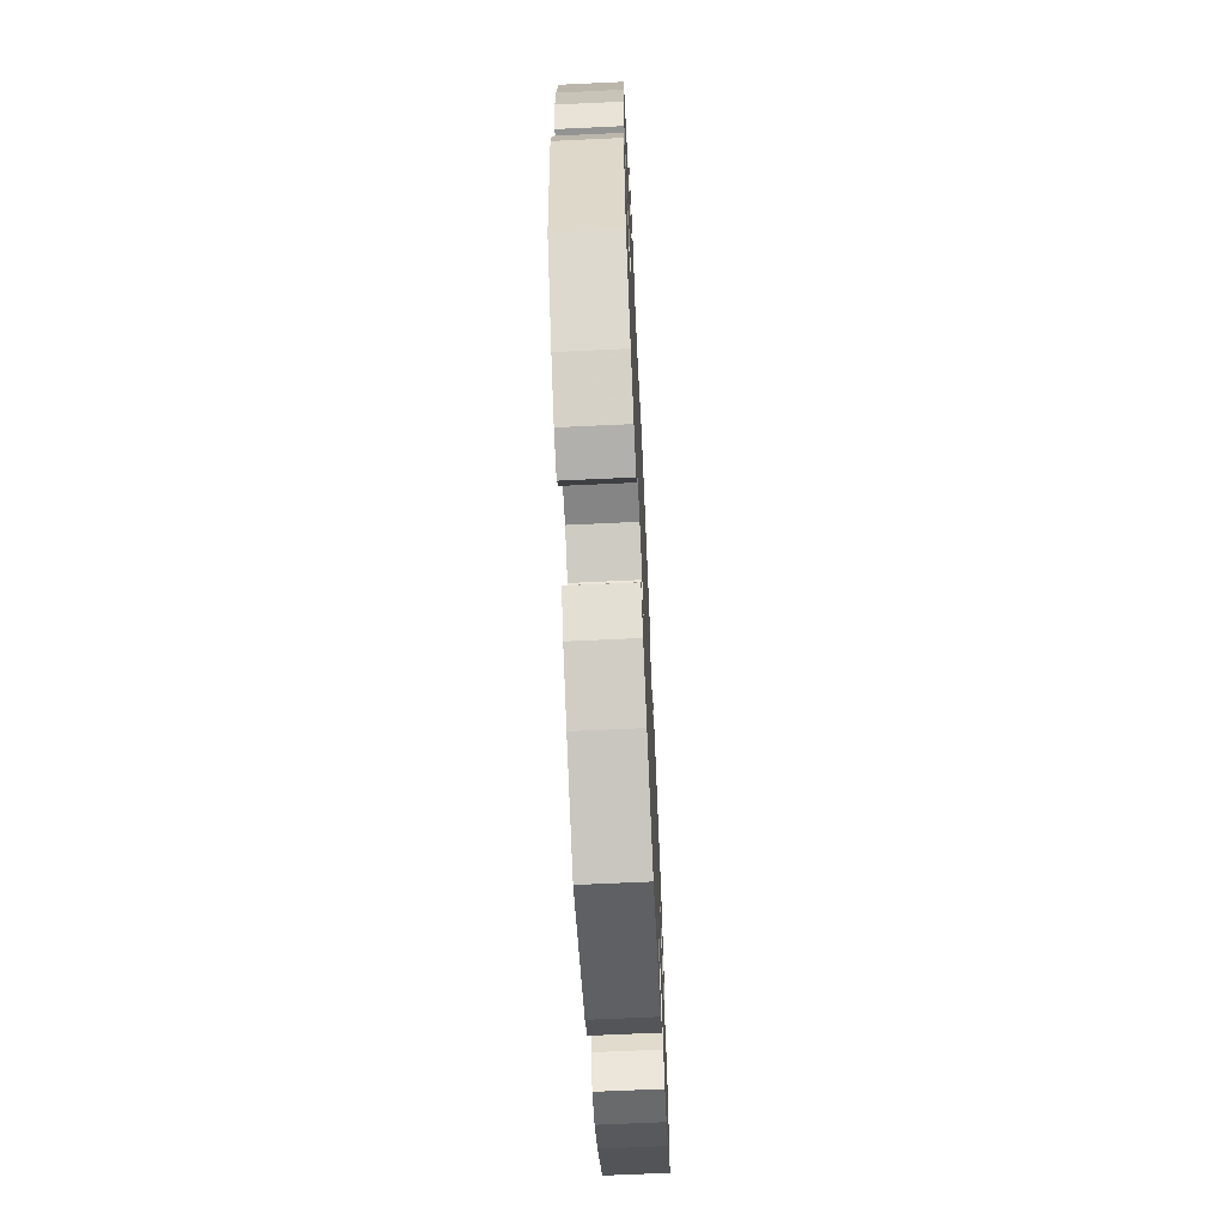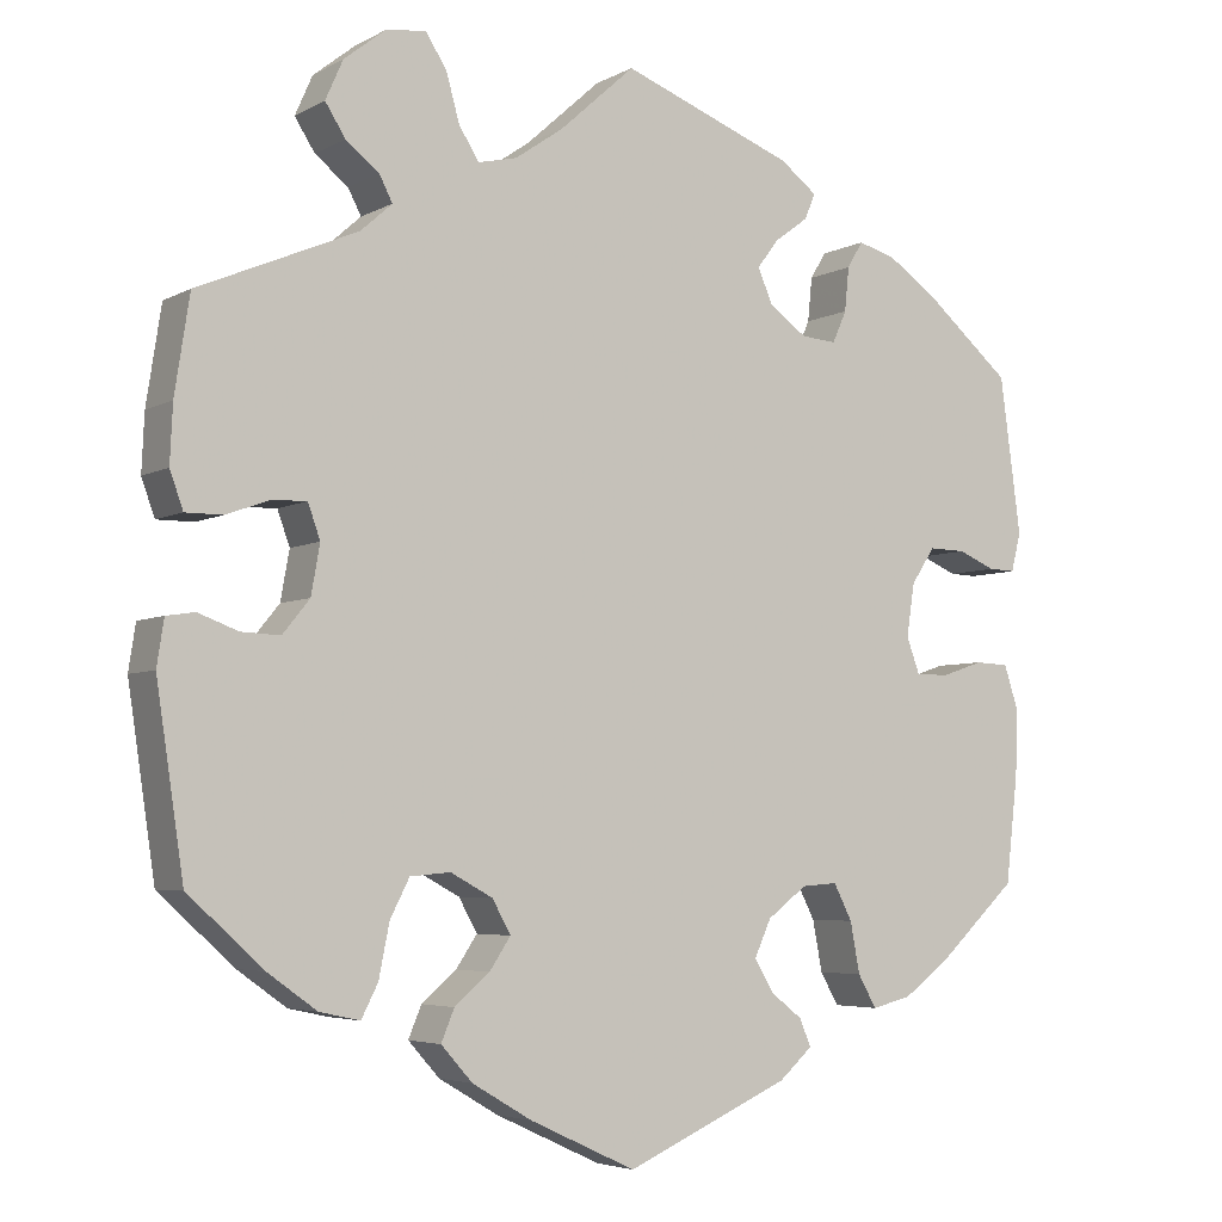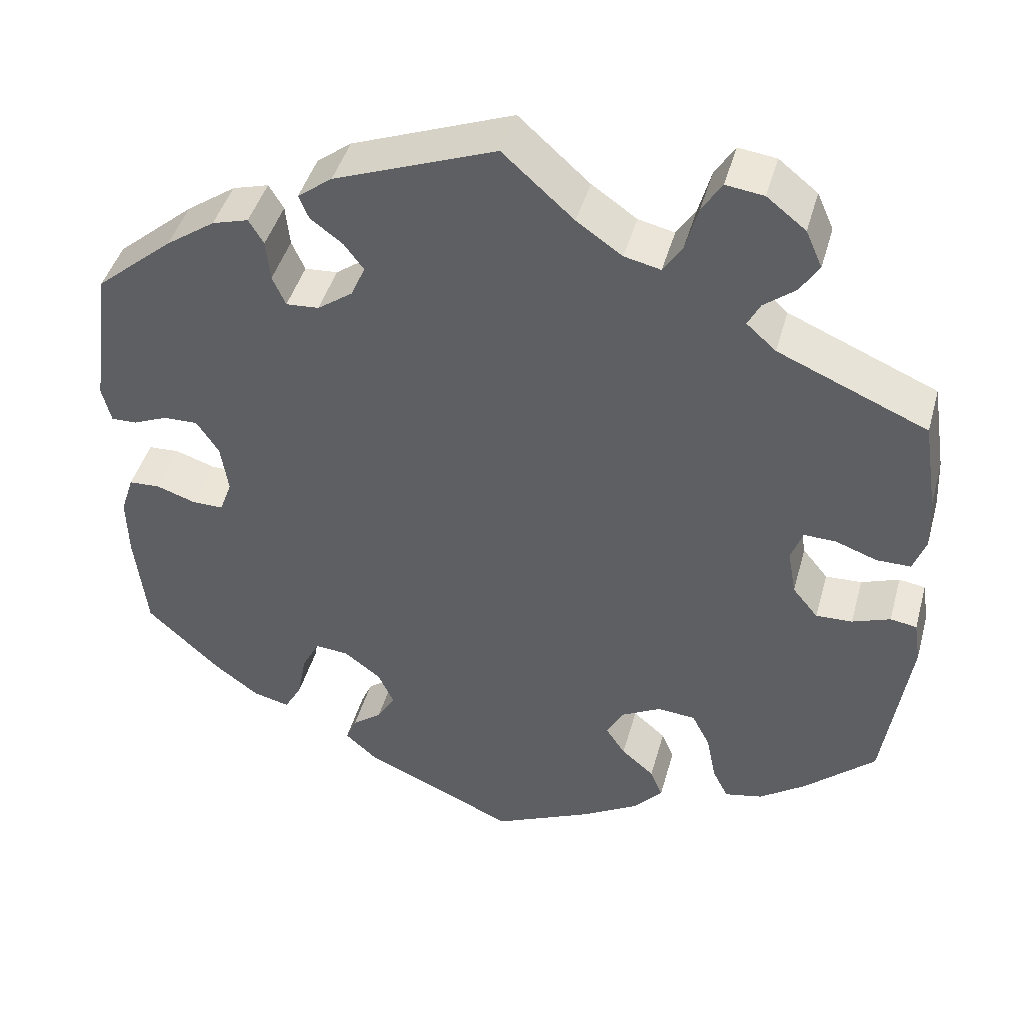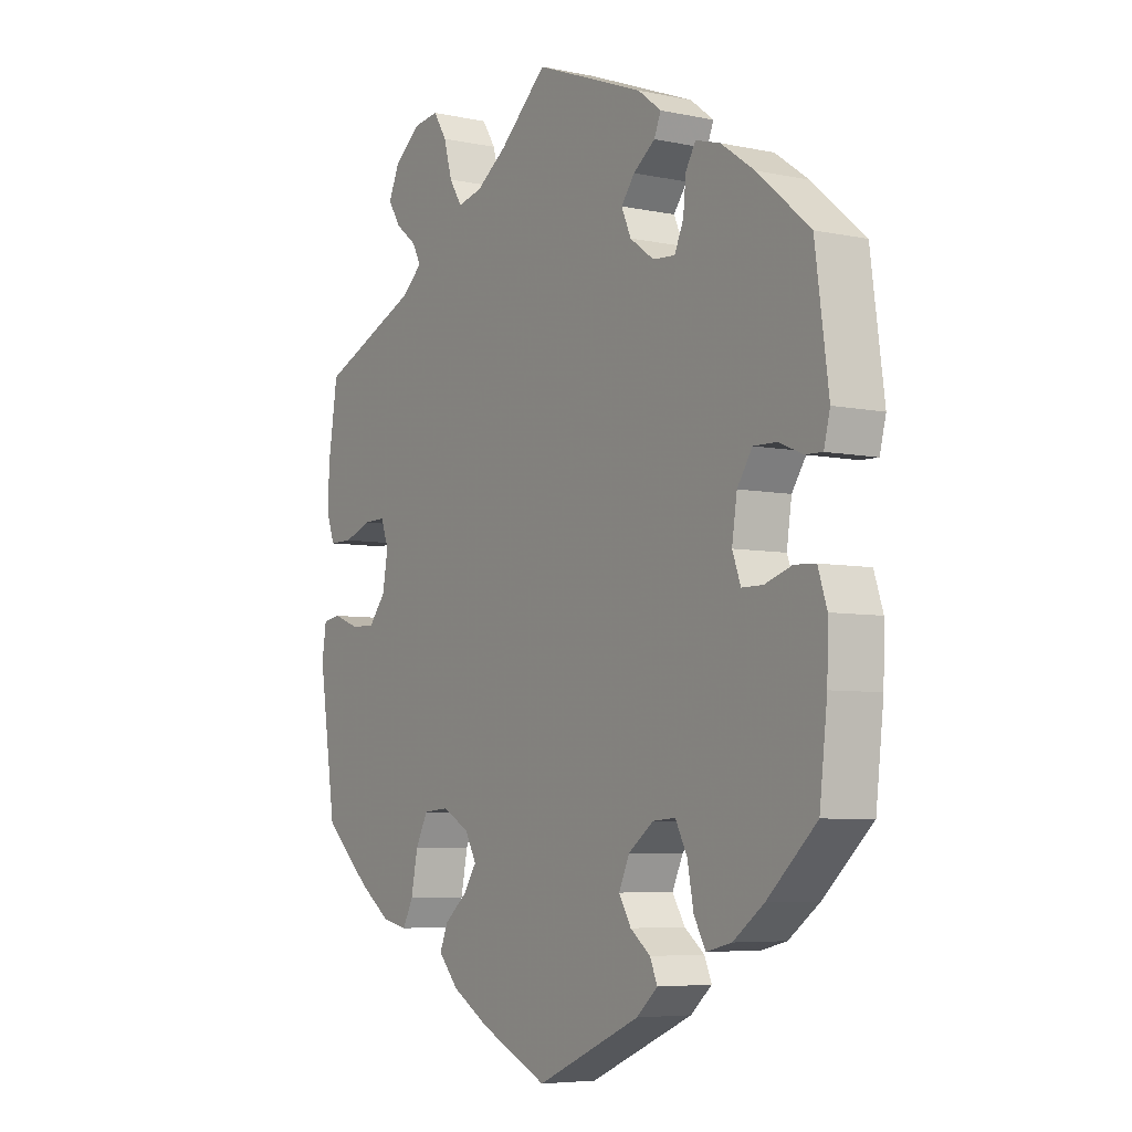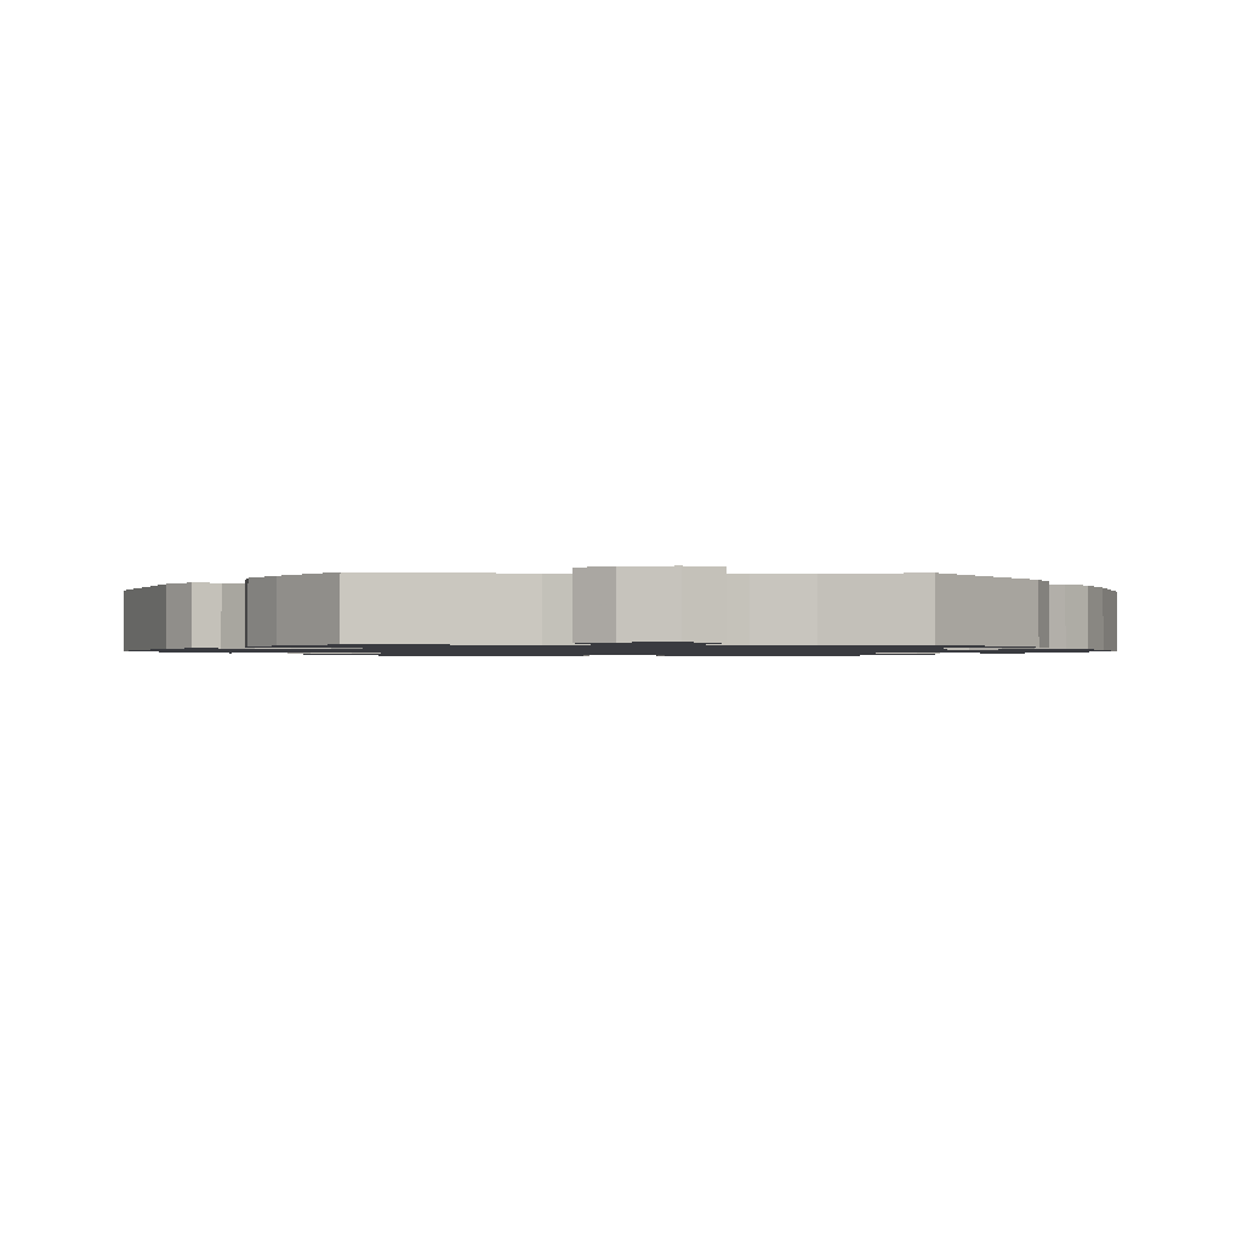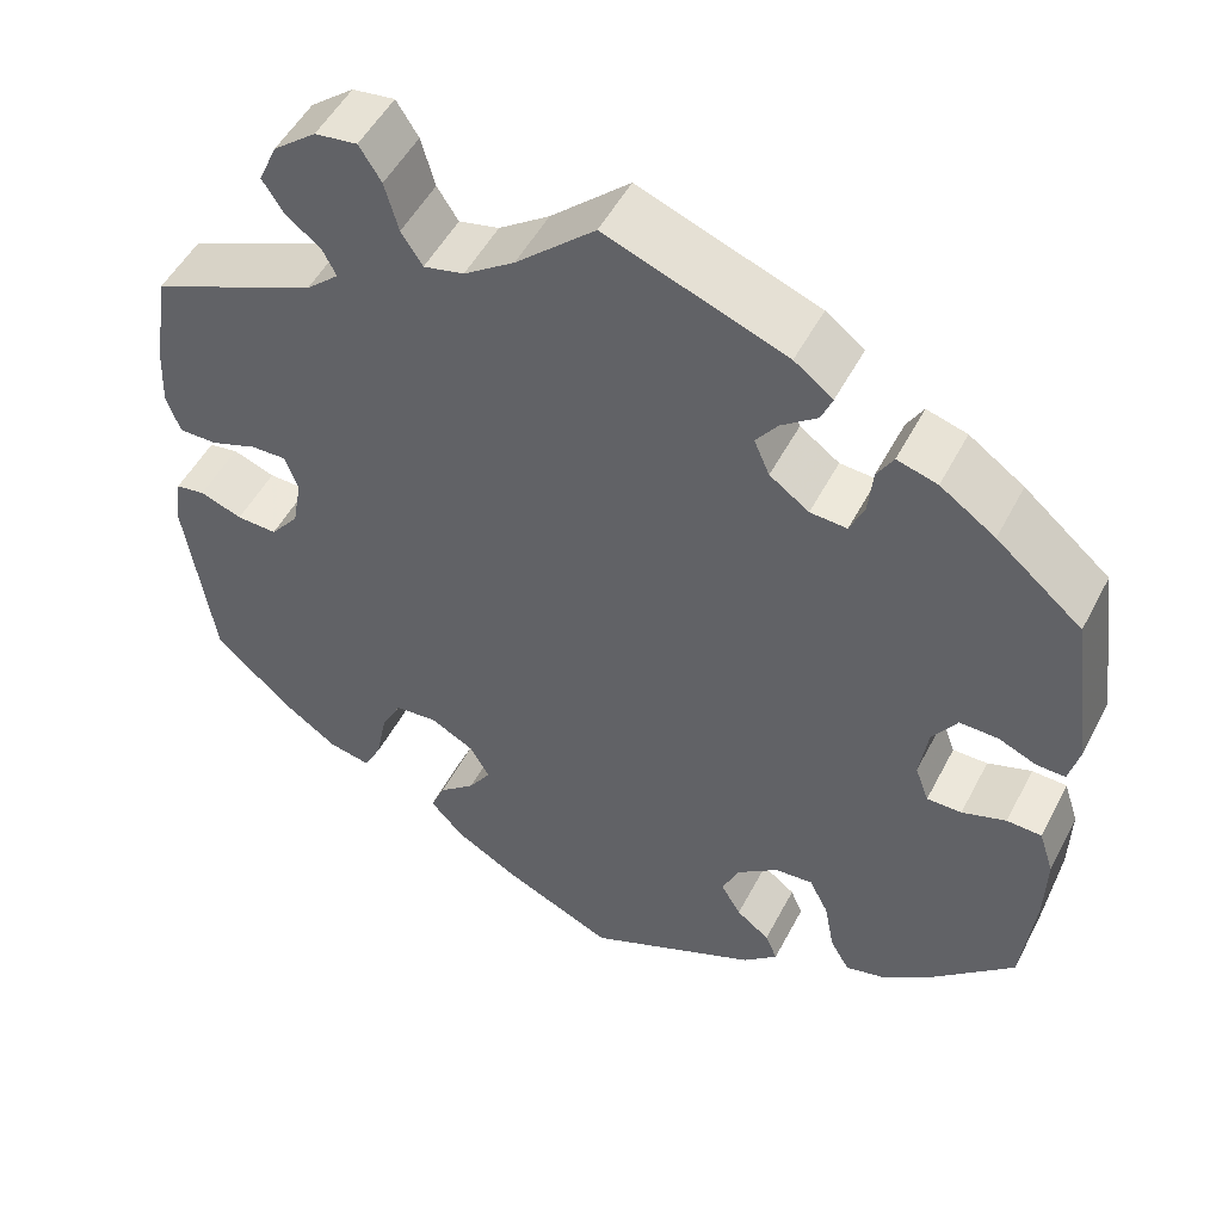
<metadata>
{"format":"obj","ext":"obj","renderer":"f3d","projection":"perspective","resolution":1024,"background":"white","views":[{"elev":-66.6,"azim":-87.3,"up":"+Z"},{"elev":-4.7,"azim":-31.7,"up":"+Z"},{"elev":44.1,"azim":-164.7,"up":"+Z"},{"elev":-5.8,"azim":57.2,"up":"+Z"},{"elev":-1.4,"azim":-31.7,"up":"+Y"},{"elev":50.6,"azim":26.8,"up":"+Z"}]}
</metadata>
<code>
v 0.196 0.07 0.503
v 0.238 0.07 0.471
v 0.226 0.07 0.442
v 0.187 0.07 0.413
v 0.163 0.07 0.381
v 0.18 0.07 0.342
v 0.223 0.07 0.311
v 0.263 0.07 0.308
v 0.279 0.07 0.344
v 0.284 0.07 0.394
v 0.302 0.07 0.424
v 0.346 0.07 0.411
v 0.406 0.07 0.369
v 0.5 0.07 0.289
v 0.524 0.07 0.111
v 0.513 0.07 0.067
v 0.482 0.07 0.068
v 0.44 0.07 0.086
v 0.398 0.07 0.087
v 0.371 0.07 0.046
v 0.362 0.07 -0.014
v 0.377 0.07 -0.055
v 0.415 0.07 -0.055
v 0.463 0.07 -0.039
v 0.501 0.07 -0.041
v 0.517 0.07 -0.09
v 0.515 0.07 -0.165
v 0.501 0.07 -0.288
v 0.413 0.07 -0.37
v 0.358 0.07 -0.411
v 0.313 0.07 -0.422
v 0.292 0.07 -0.385
v 0.281 0.07 -0.327
v 0.26 0.07 -0.286
v 0.219 0.07 -0.289
v 0.174 0.07 -0.323
v 0.155 0.07 -0.365
v 0.177 0.07 -0.402
v 0.213 0.07 -0.43
v 0.226 0.07 -0.461
v 0.188 0.07 -0.495
v 0.001 0.07 -0.578
v -0.12 0.07 -0.522
v -0.188 0.07 -0.482
v -0.224 0.07 -0.442
v -0.209 0.07 -0.406
v -0.169 0.07 -0.372
v -0.145 0.07 -0.336
v -0.166 0.07 -0.298
v -0.214 0.07 -0.272
v -0.26 0.07 -0.276
v -0.282 0.07 -0.319
v -0.294 0.07 -0.379
v -0.313 0.07 -0.416
v -0.359 0.07 -0.406
v -0.415 0.07 -0.366
v -0.501 0.07 -0.288
v -0.532 0.07 -0.08
v -0.524 0.07 -0.028
v -0.492 0.07 -0.023
v -0.446 0.07 -0.04
v -0.402 0.07 -0.042
v -0.371 0.07 -0.004
v -0.361 0.07 0.052
v -0.375 0.07 0.091
v -0.414 0.07 0.09
v -0.464 0.07 0.072
v -0.506 0.07 0.072
v -0.521 0.07 0.114
v -0.518 0.07 0.179
v -0.501 0.07 0.289
v -0.32 0.07 0.366
v -0.284 0.07 0.398
v -0.299 0.07 0.427
v -0.337 0.07 0.457
v -0.36 0.07 0.493
v -0.34 0.07 0.538
v -0.293 0.07 0.575
v -0.247 0.07 0.581
v -0.223 0.07 0.543
v -0.208 0.07 0.489
v -0.185 0.07 0.453
v -0.141 0.07 0.463
v -0.086 0.07 0.501
v 0 0.07 0.578
v 0.196 0 0.503
v 0.238 0 0.471
v 0.226 0 0.442
v 0.187 0 0.413
v 0.163 0 0.381
v 0.18 0 0.342
v 0.223 0 0.311
v 0.263 0 0.308
v 0.279 0 0.344
v 0.284 0 0.394
v 0.302 0 0.424
v 0.346 0 0.411
v 0.406 0 0.369
v 0.5 0 0.289
v 0.524 0 0.111
v 0.513 0 0.067
v 0.482 0 0.068
v 0.44 0 0.086
v 0.398 0 0.087
v 0.371 0 0.046
v 0.362 0 -0.014
v 0.377 0 -0.055
v 0.415 0 -0.055
v 0.463 0 -0.039
v 0.501 0 -0.041
v 0.517 0 -0.09
v 0.515 0 -0.165
v 0.501 0 -0.288
v 0.413 0 -0.37
v 0.358 0 -0.411
v 0.313 0 -0.422
v 0.292 0 -0.385
v 0.281 0 -0.327
v 0.26 0 -0.286
v 0.219 0 -0.289
v 0.174 0 -0.323
v 0.155 0 -0.365
v 0.177 0 -0.402
v 0.213 0 -0.43
v 0.226 0 -0.461
v 0.188 0 -0.495
v 0.001 0 -0.578
v -0.12 0 -0.522
v -0.188 0 -0.482
v -0.224 0 -0.442
v -0.209 0 -0.406
v -0.169 0 -0.372
v -0.145 0 -0.336
v -0.166 0 -0.298
v -0.214 0 -0.272
v -0.26 0 -0.276
v -0.282 0 -0.319
v -0.294 0 -0.379
v -0.313 0 -0.416
v -0.359 0 -0.406
v -0.415 0 -0.366
v -0.501 0 -0.288
v -0.532 0 -0.08
v -0.524 0 -0.028
v -0.492 0 -0.023
v -0.446 0 -0.04
v -0.402 0 -0.042
v -0.371 0 -0.004
v -0.361 0 0.052
v -0.375 0 0.091
v -0.414 0 0.09
v -0.464 0 0.072
v -0.506 0 0.072
v -0.521 0 0.114
v -0.518 0 0.179
v -0.501 0 0.289
v -0.32 0 0.366
v -0.284 0 0.398
v -0.299 0 0.427
v -0.337 0 0.457
v -0.36 0 0.493
v -0.34 0 0.538
v -0.293 0 0.575
v -0.247 0 0.581
v -0.223 0 0.543
v -0.208 0 0.489
v -0.185 0 0.453
v -0.141 0 0.463
v -0.086 0 0.501
v 0 0 0.578
f 84 85 1 2
f 83 84 2 3
f 82 83 3 4
f 78 79 80 81
f 78 81 82
f 77 78 82
f 74 75 76 77
f 73 74 77 82
f 72 73 82 4
f 66 67 68 69
f 65 66 69 70
f 58 59 60 61
f 58 61 62
f 57 58 62
f 56 57 62 63
f 52 53 54 55
f 51 52 55 56
f 44 45 46 47
f 44 47 48
f 43 44 48
f 42 43 48
f 41 42 48 49
f 38 39 40 41
f 37 38 41 49
f 30 31 32 33
f 30 33 34
f 29 30 34
f 28 29 34
f 27 28 34
f 26 27 34 35
f 23 24 25 26
f 22 23 26 35
f 15 16 17 18
f 15 18 19
f 14 15 19
f 13 14 19 20
f 9 10 11 12
f 8 9 12 13
f 71 72 4 5
f 65 70 71 5
f 64 65 5 6
f 51 56 63 64
f 50 51 64 6
f 36 37 49 50
f 36 50 6 7
f 21 22 35 36
f 21 36 7 8
f 8 13 20 21
f 87 86 170 169
f 88 87 169 168
f 89 88 168 167
f 166 165 164 163
f 167 166 163
f 167 163 162
f 162 161 160 159
f 167 162 159 158
f 89 167 158 157
f 154 153 152 151
f 155 154 151 150
f 146 145 144 143
f 147 146 143
f 147 143 142
f 148 147 142 141
f 140 139 138 137
f 141 140 137 136
f 132 131 130 129
f 133 132 129
f 133 129 128
f 133 128 127
f 134 133 127 126
f 126 125 124 123
f 134 126 123 122
f 118 117 116 115
f 119 118 115
f 119 115 114
f 119 114 113
f 119 113 112
f 120 119 112 111
f 111 110 109 108
f 120 111 108 107
f 103 102 101 100
f 104 103 100
f 104 100 99
f 105 104 99 98
f 97 96 95 94
f 98 97 94 93
f 90 89 157 156
f 90 156 155 150
f 91 90 150 149
f 149 148 141 136
f 91 149 136 135
f 135 134 122 121
f 92 91 135 121
f 121 120 107 106
f 93 92 121 106
f 106 105 98 93
f 1 86 87 2
f 2 87 88 3
f 3 88 89 4
f 4 89 90 5
f 5 90 91 6
f 6 91 92 7
f 7 92 93 8
f 8 93 94 9
f 9 94 95 10
f 10 95 96 11
f 11 96 97 12
f 12 97 98 13
f 13 98 99 14
f 14 99 100 15
f 15 100 101 16
f 16 101 102 17
f 17 102 103 18
f 18 103 104 19
f 19 104 105 20
f 20 105 106 21
f 21 106 107 22
f 22 107 108 23
f 23 108 109 24
f 24 109 110 25
f 25 110 111 26
f 26 111 112 27
f 27 112 113 28
f 28 113 114 29
f 29 114 115 30
f 30 115 116 31
f 31 116 117 32
f 32 117 118 33
f 33 118 119 34
f 34 119 120 35
f 35 120 121 36
f 36 121 122 37
f 37 122 123 38
f 38 123 124 39
f 39 124 125 40
f 40 125 126 41
f 41 126 127 42
f 42 127 128 43
f 43 128 129 44
f 44 129 130 45
f 45 130 131 46
f 46 131 132 47
f 47 132 133 48
f 48 133 134 49
f 49 134 135 50
f 50 135 136 51
f 51 136 137 52
f 52 137 138 53
f 53 138 139 54
f 54 139 140 55
f 55 140 141 56
f 56 141 142 57
f 57 142 143 58
f 58 143 144 59
f 59 144 145 60
f 60 145 146 61
f 61 146 147 62
f 62 147 148 63
f 63 148 149 64
f 64 149 150 65
f 65 150 151 66
f 66 151 152 67
f 67 152 153 68
f 68 153 154 69
f 69 154 155 70
f 70 155 156 71
f 71 156 157 72
f 72 157 158 73
f 73 158 159 74
f 74 159 160 75
f 75 160 161 76
f 76 161 162 77
f 77 162 163 78
f 78 163 164 79
f 79 164 165 80
f 80 165 166 81
f 81 166 167 82
f 82 167 168 83
f 83 168 169 84
f 84 169 170 85
f 85 170 86 1

</code>
